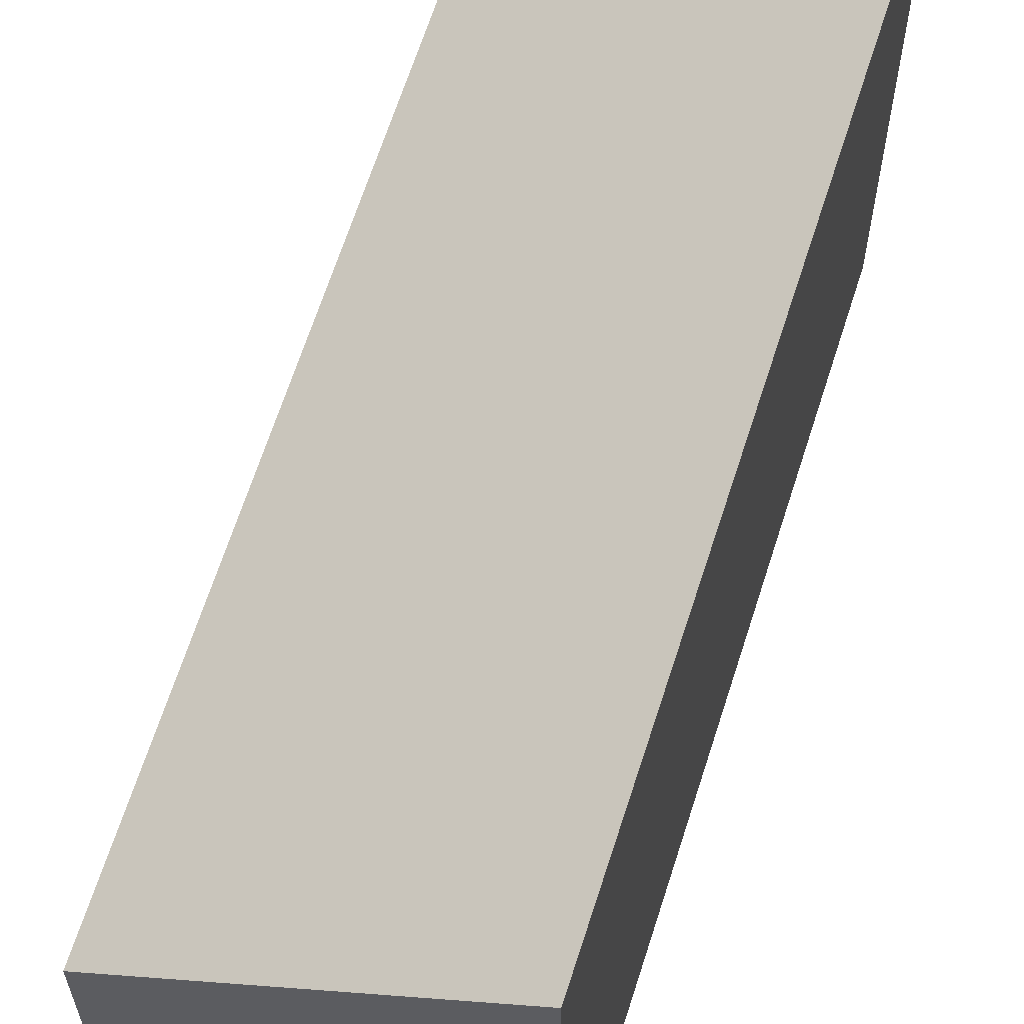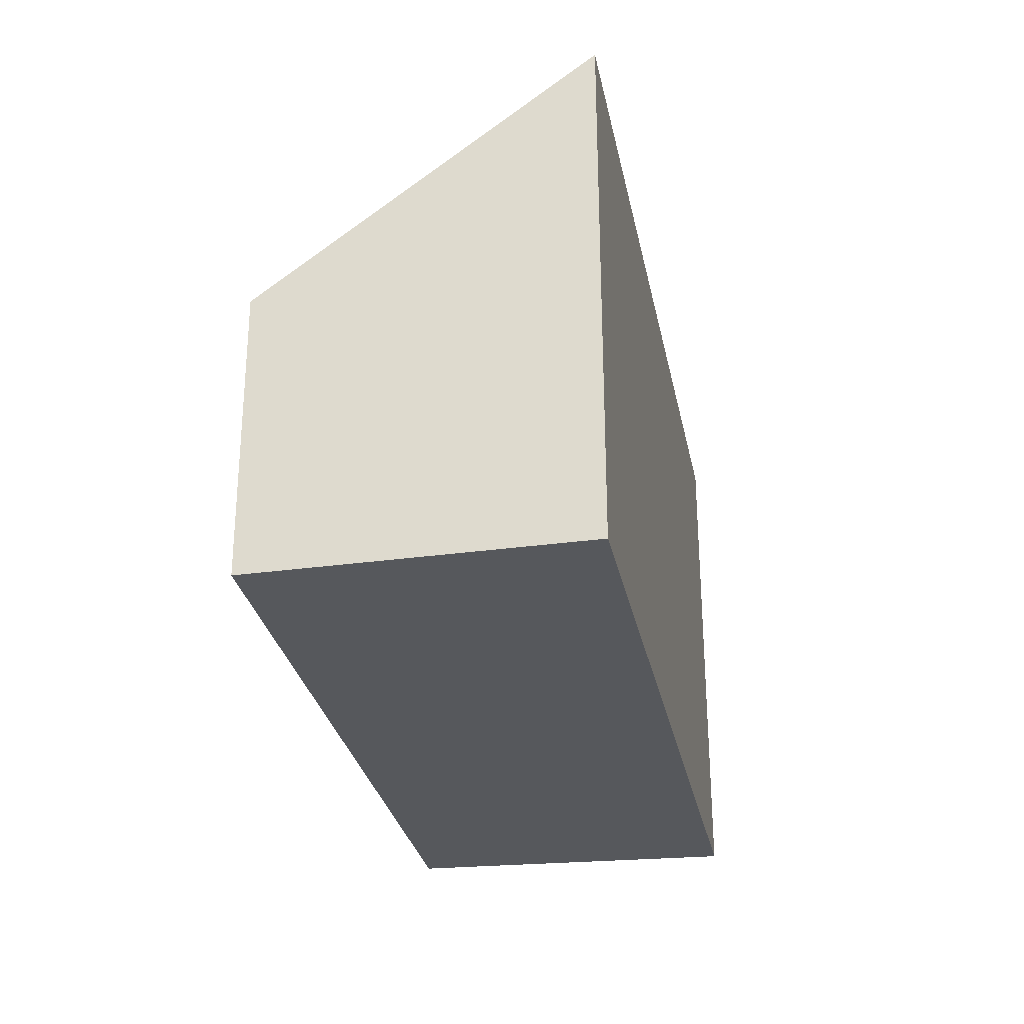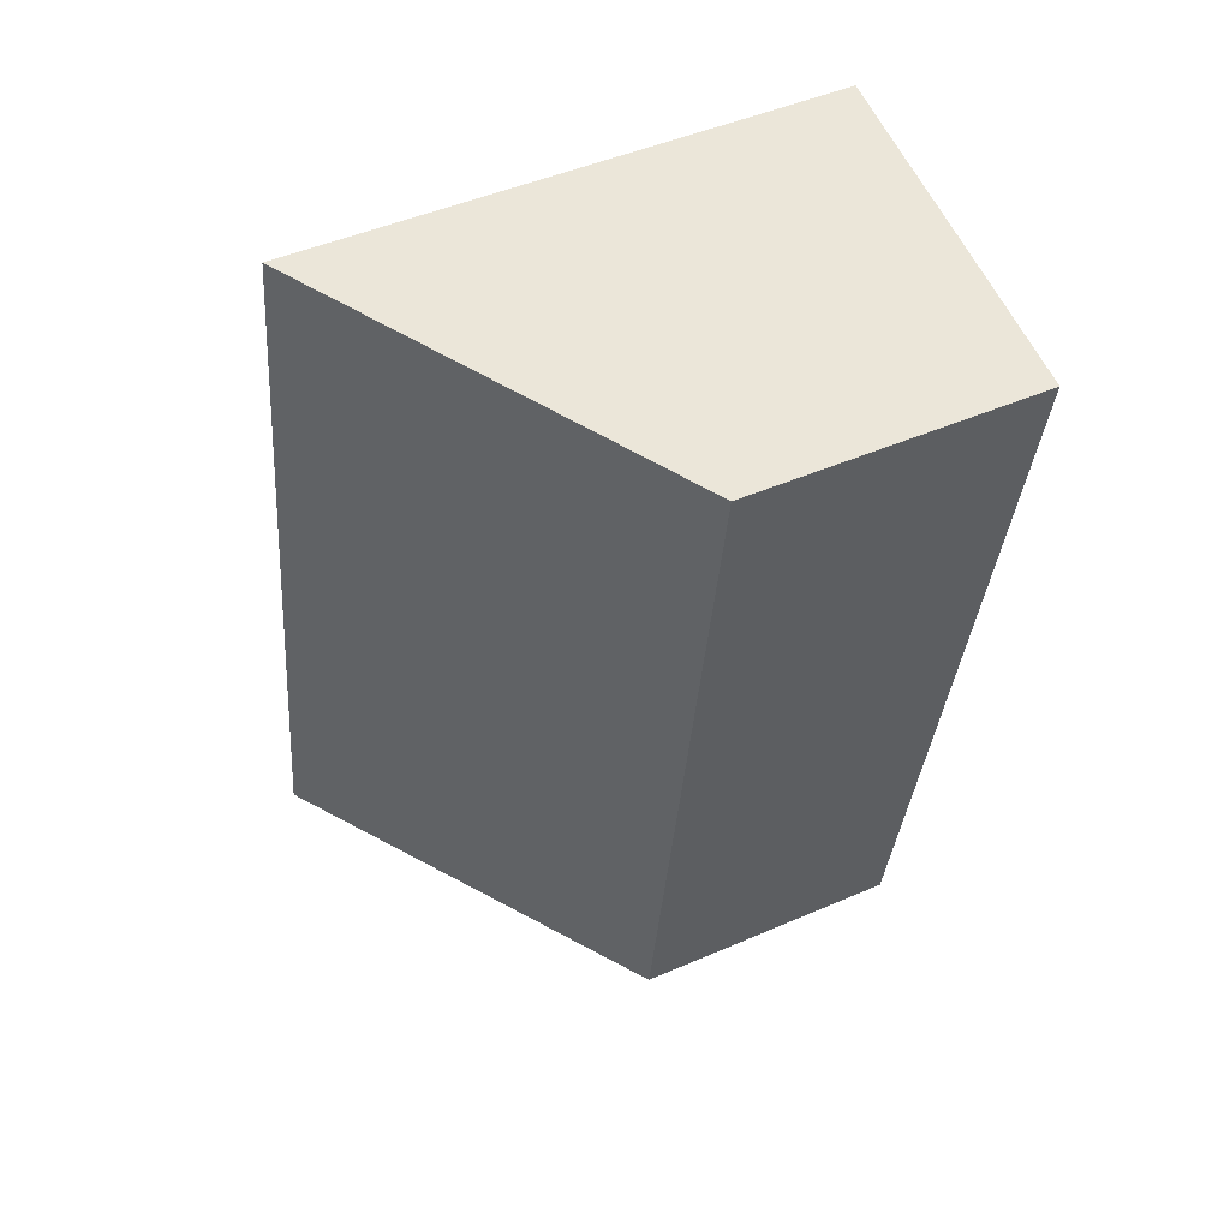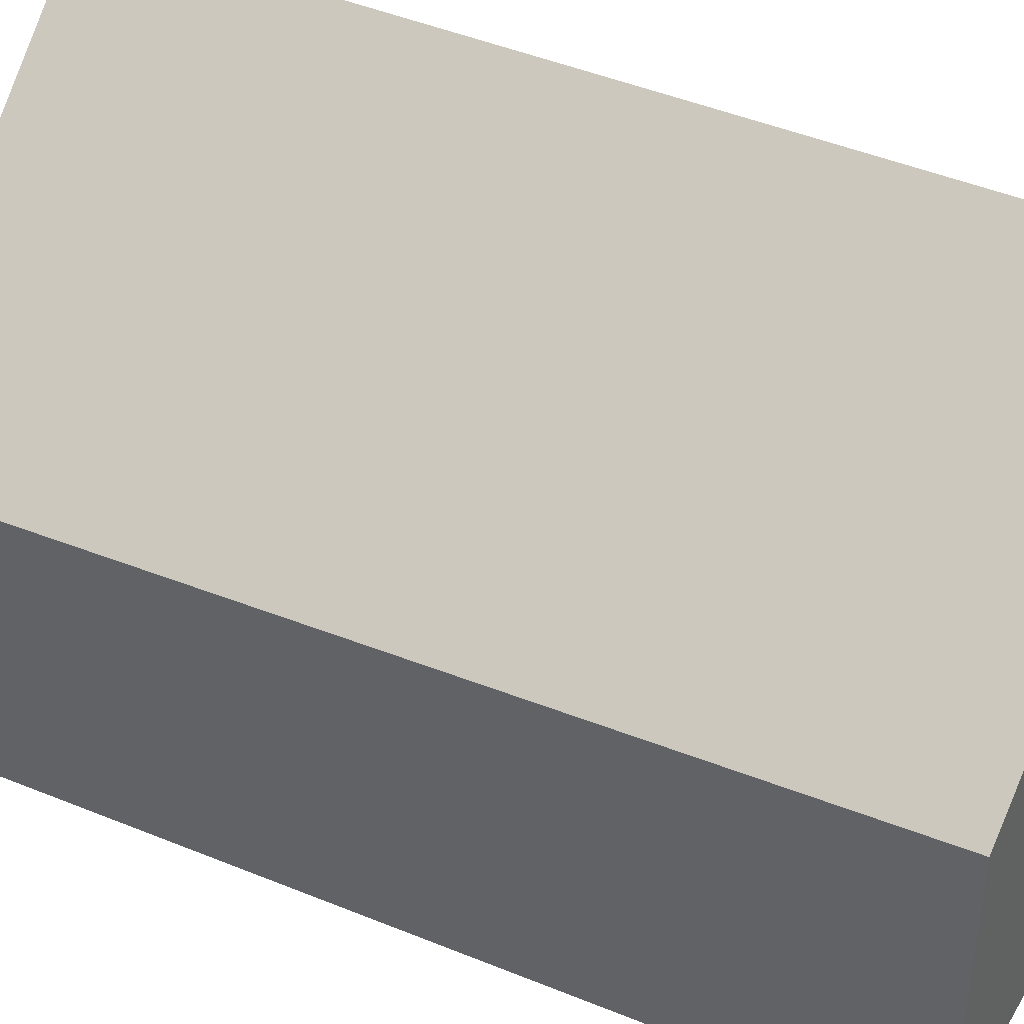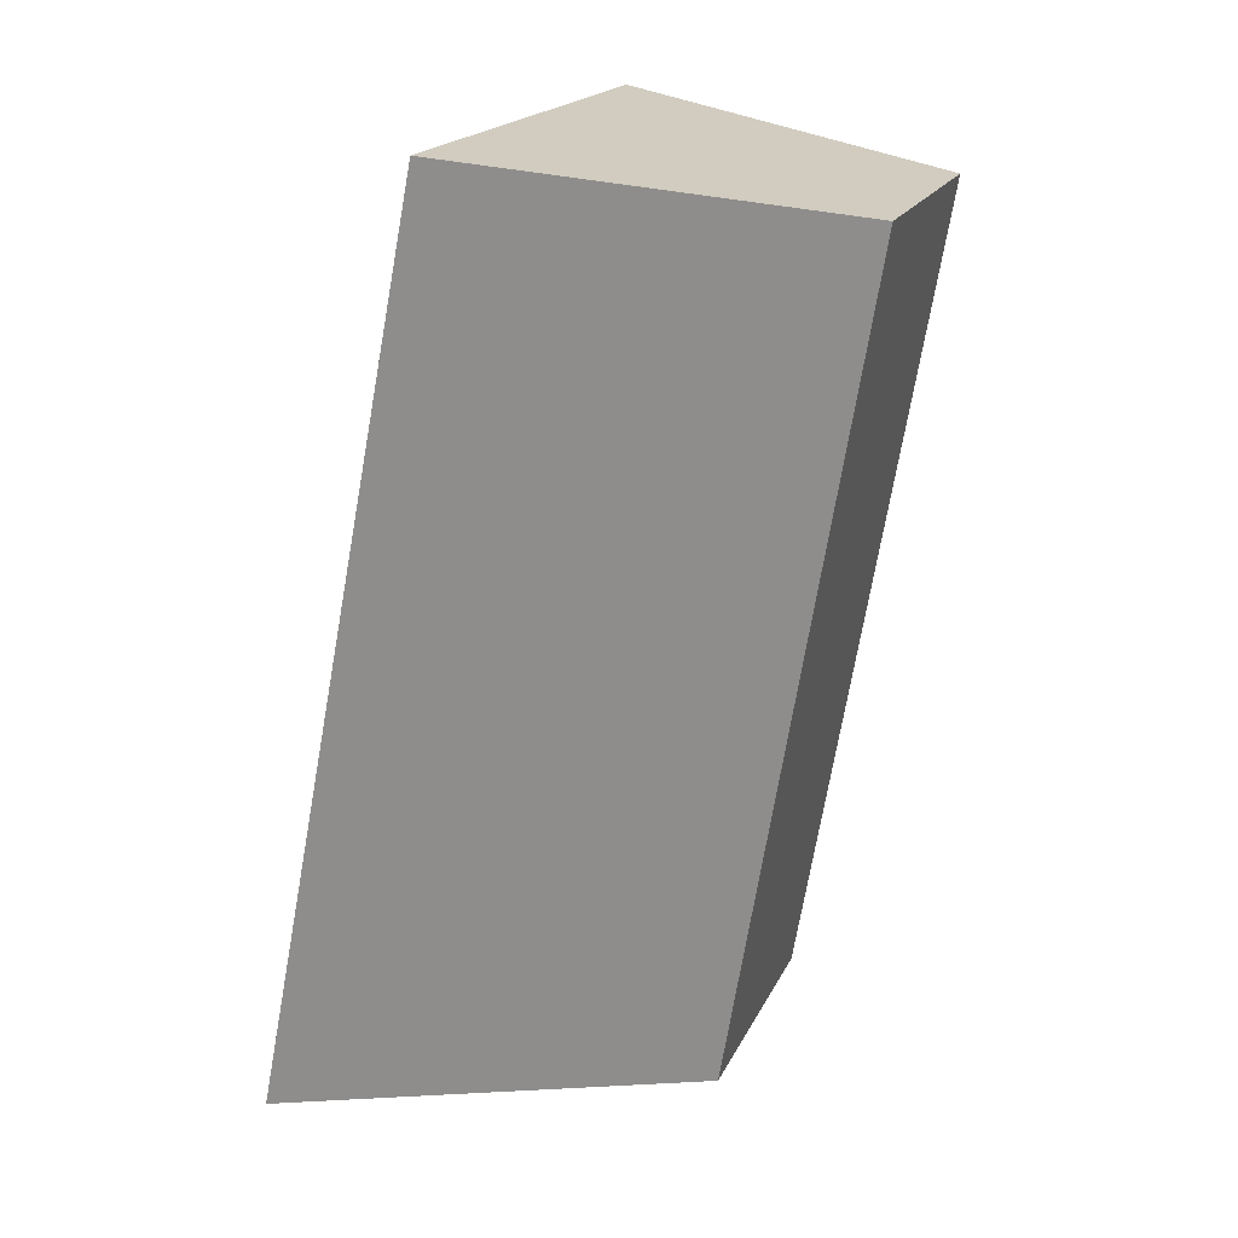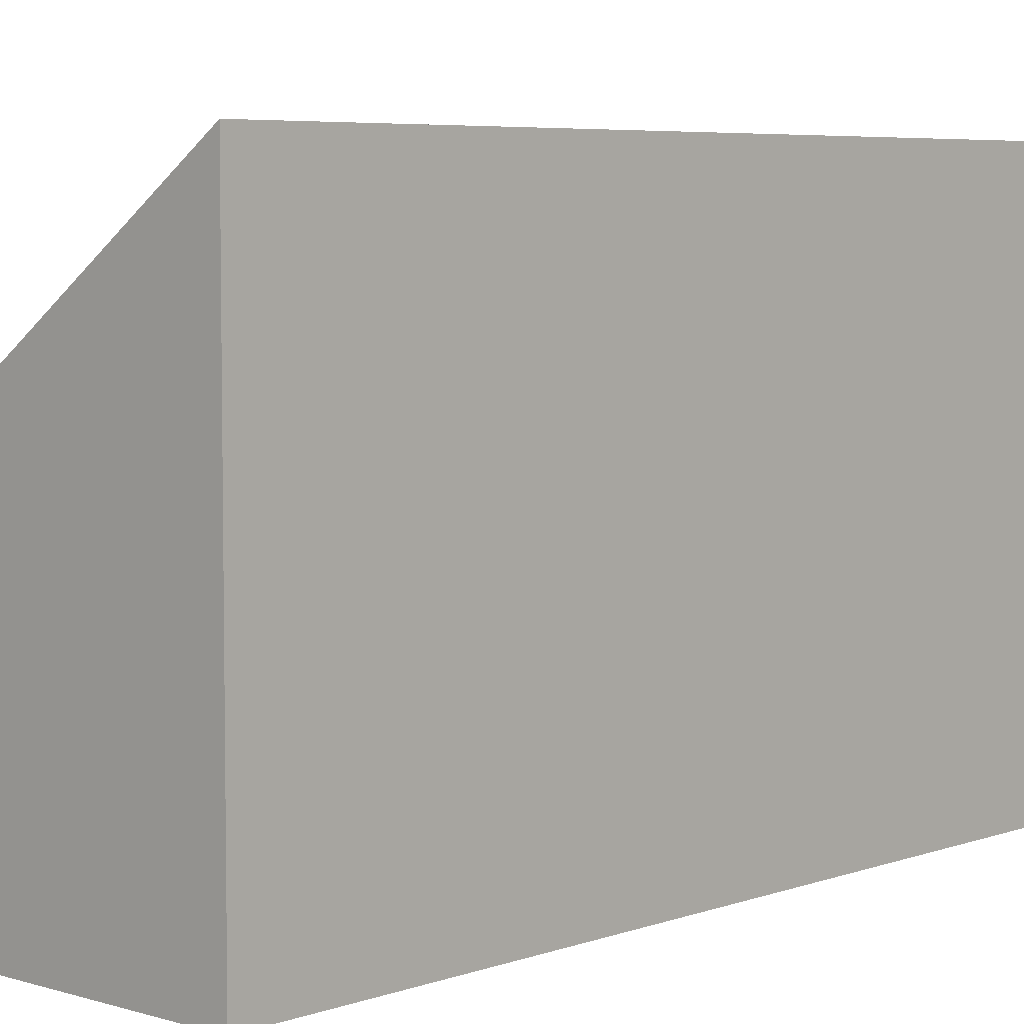
<metadata>
{"format":"obj","ext":"obj","renderer":"f3d","projection":"perspective","resolution":1024,"background":"white","views":[{"elev":61.9,"azim":6.7,"up":"+Y"},{"elev":62.2,"azim":-0.1,"up":"+Z"},{"elev":47.7,"azim":-116.0,"up":"+Z"},{"elev":42.3,"azim":-73.6,"up":"+Y"},{"elev":18.5,"azim":-161.4,"up":"+Z"},{"elev":5.5,"azim":31.2,"up":"+Y"}]}
</metadata>
<code>
v  1.106 2.125 -6.426
v  2.534 4.069 0.543
v  3.818 4.069 -6.061
v  0 2.225 1.362e-16
v  3.818 3.711e-16 -6.061
v  1.106 3.935e-16 -6.426
v  0 0 0
v  2.534 -3.325e-17 0.543
g defaultobject
f 1 2 3
f 2 1 4
f 5 1 3
f 1 5 6
f 1 7 4
f 7 1 6
f 4 8 2
f 8 4 7
f 8 3 2
f 3 8 5
f 8 6 5
f 6 8 7

</code>
